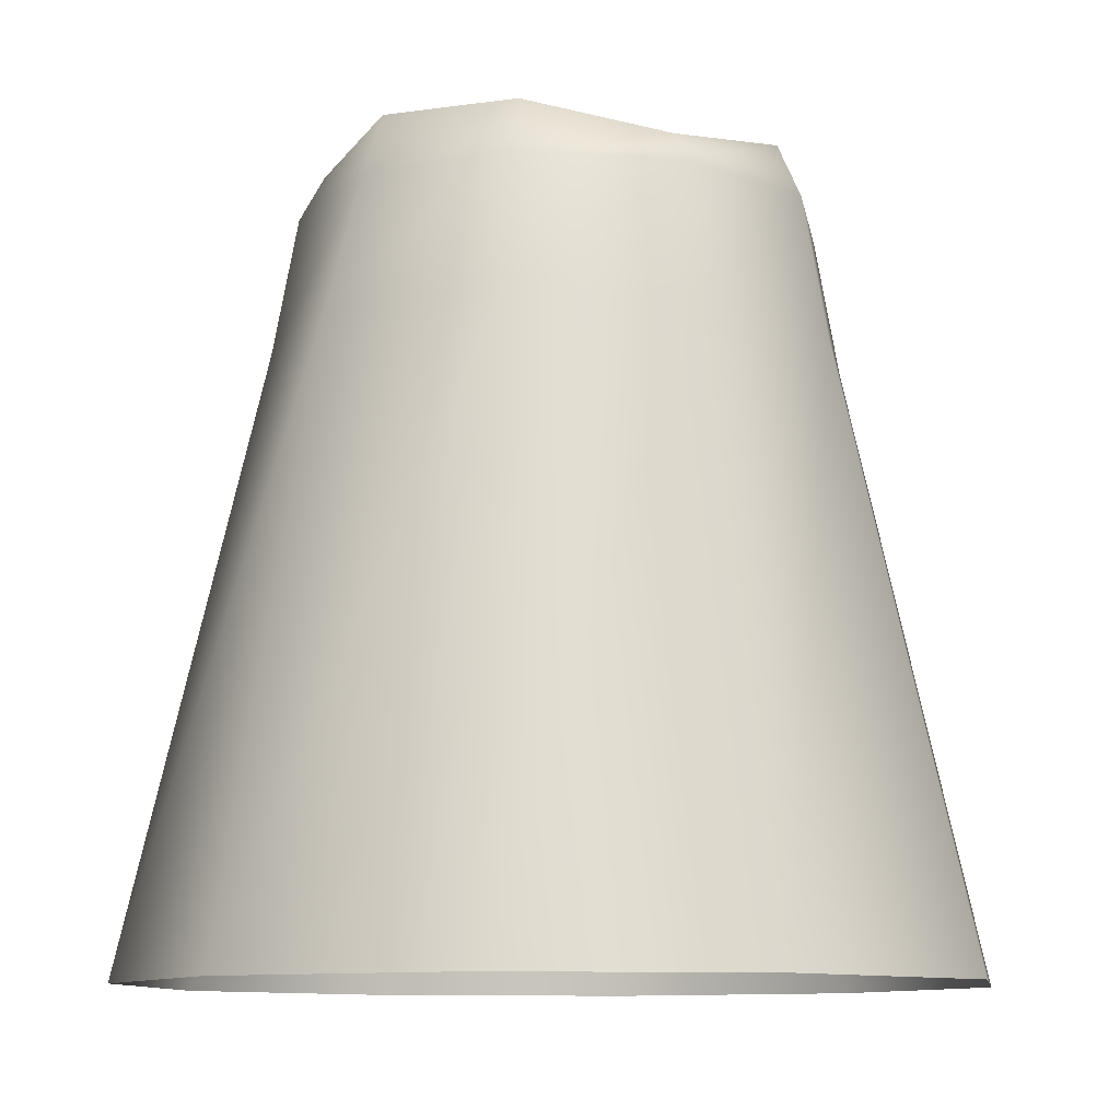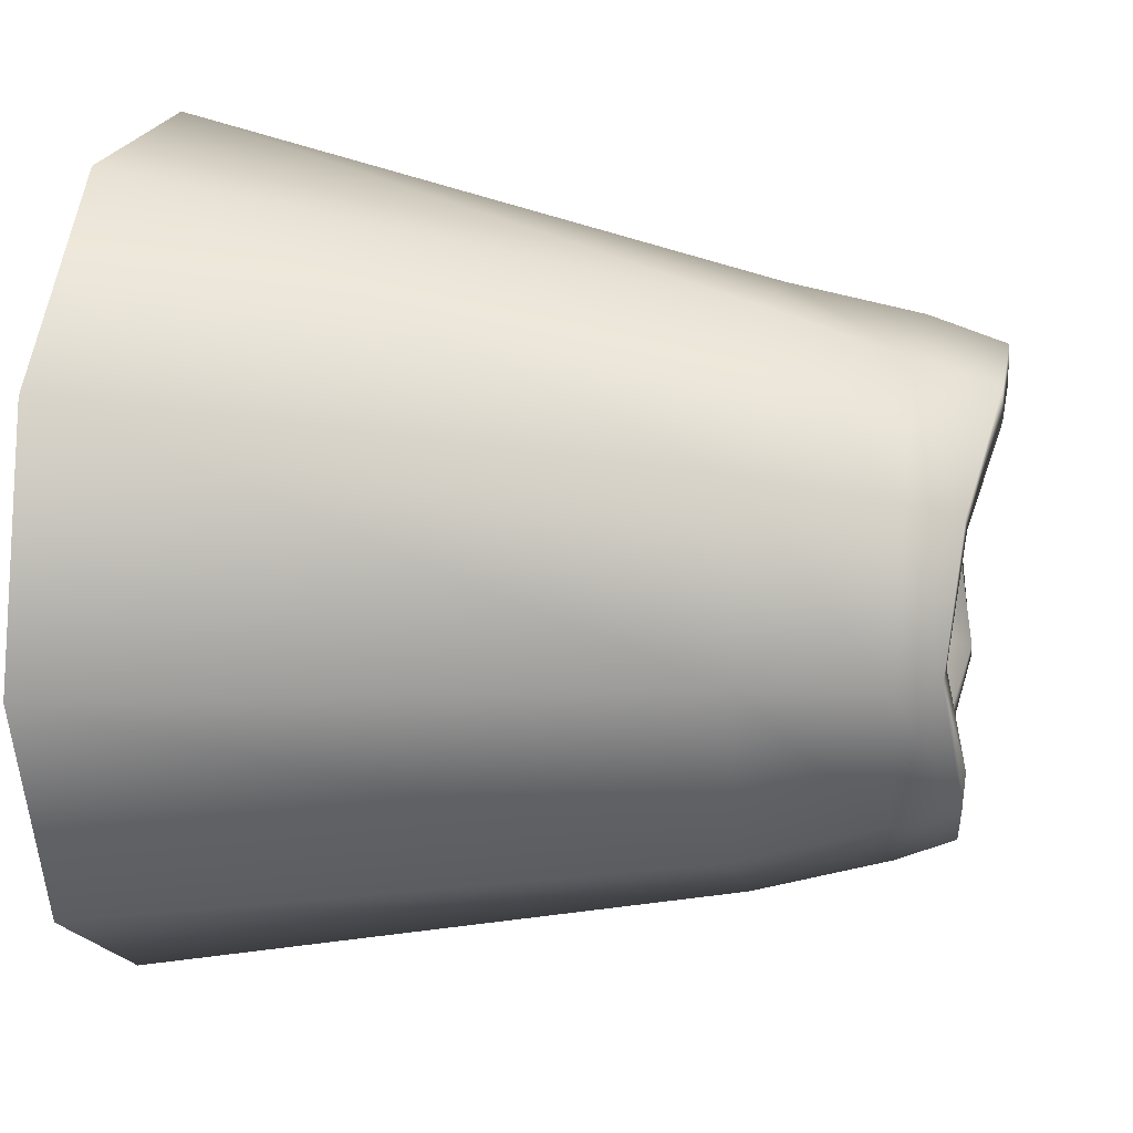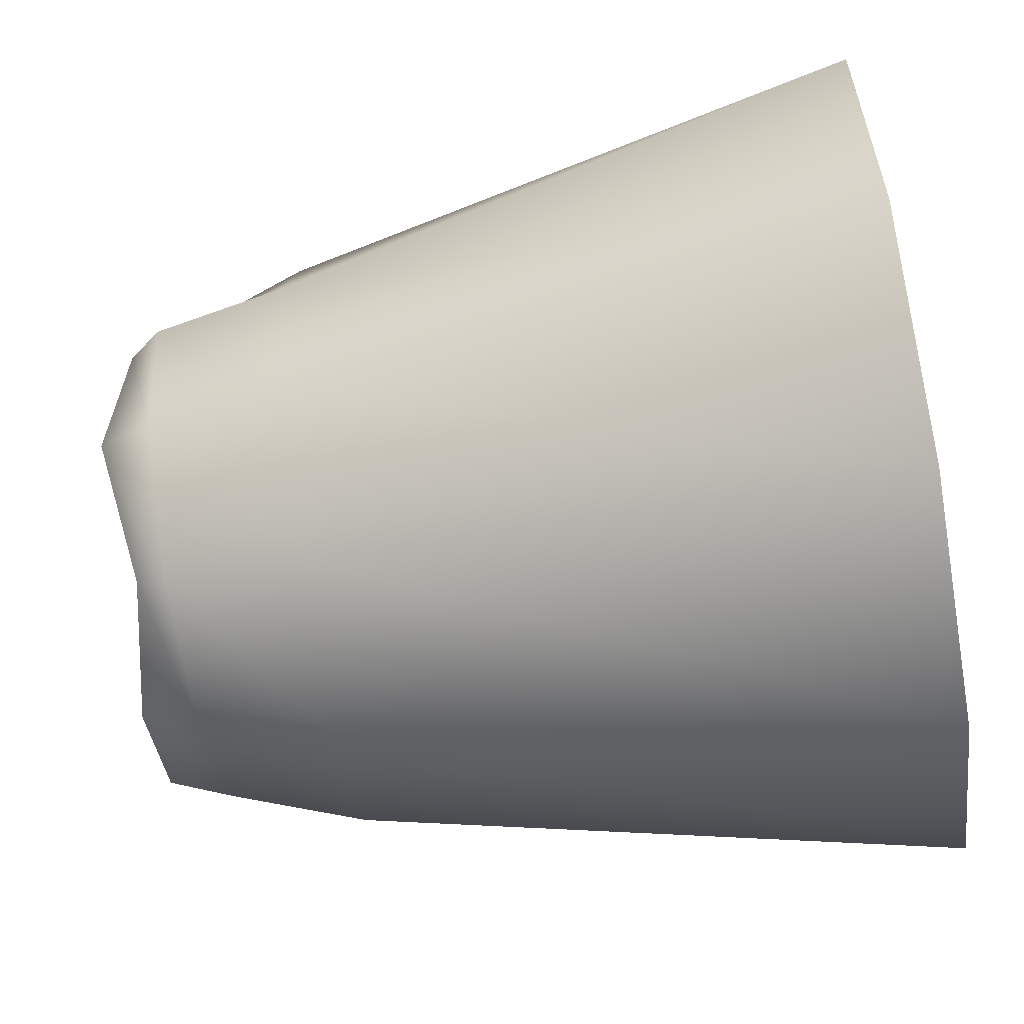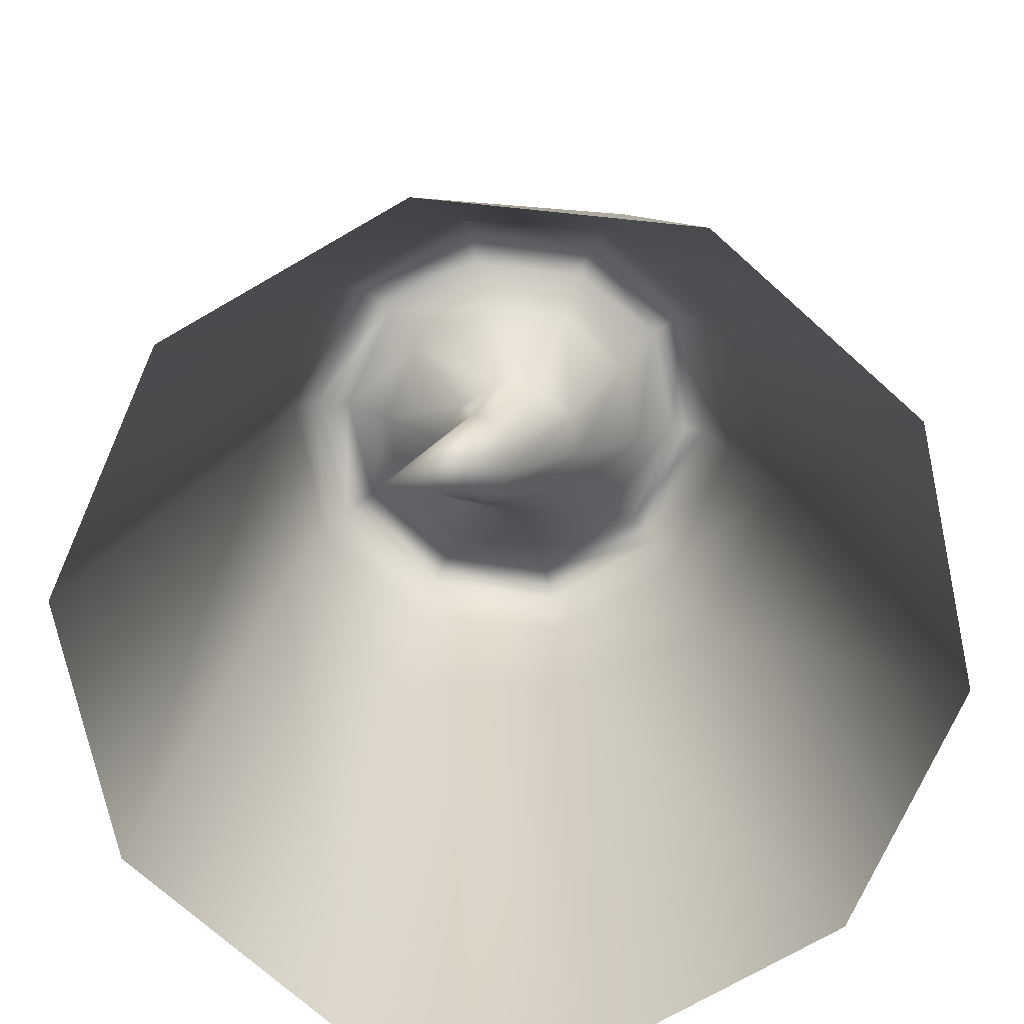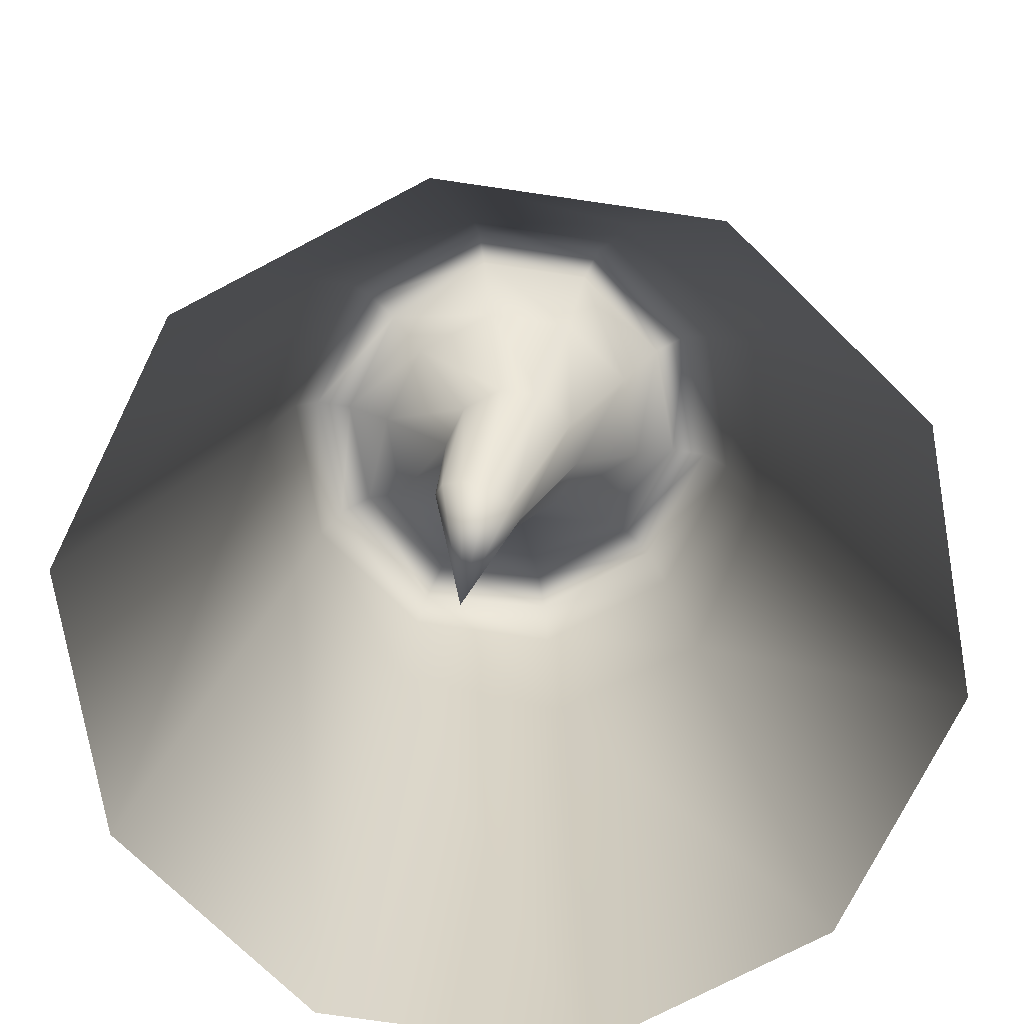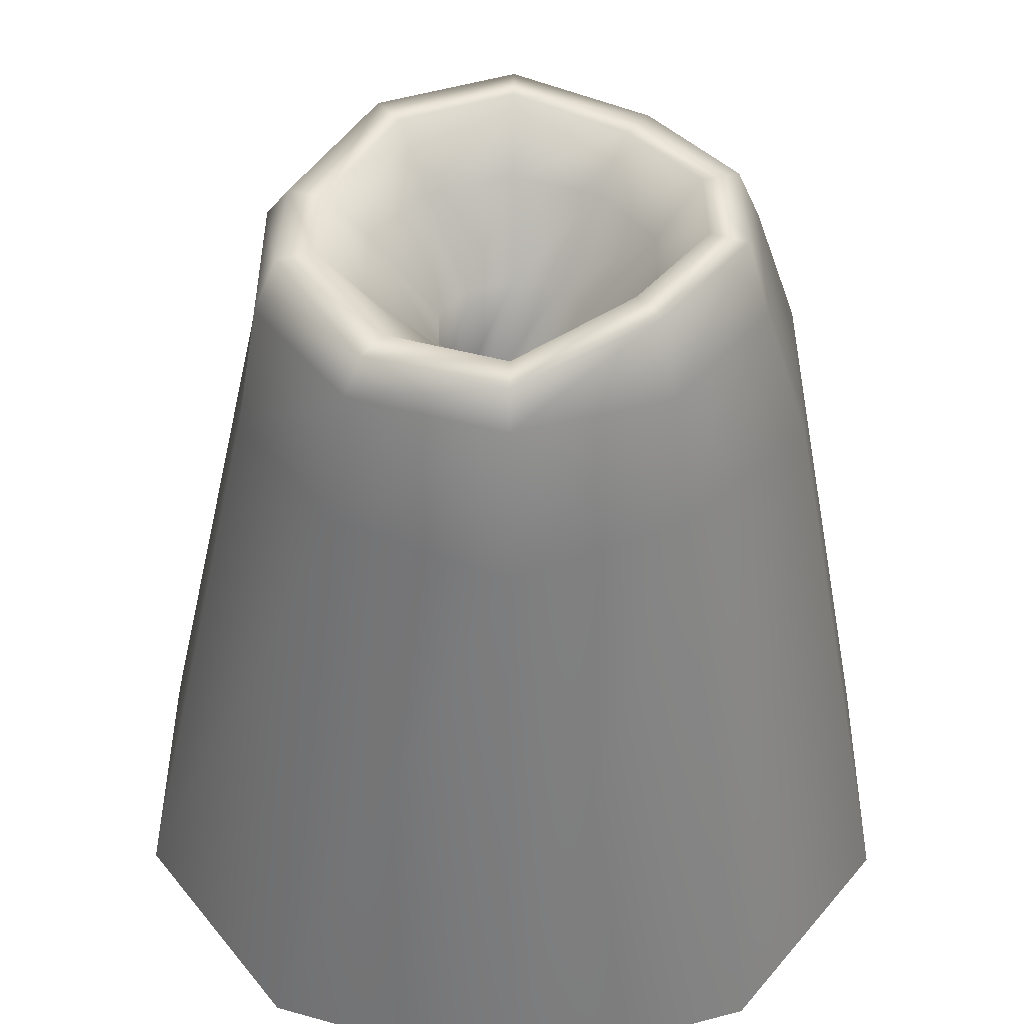
<metadata>
{"format":"obj","ext":"obj","renderer":"f3d","projection":"perspective","resolution":1024,"background":"white","views":[{"elev":-10.1,"azim":171.3,"up":"+Y"},{"elev":19.9,"azim":100.5,"up":"+Z"},{"elev":-69.0,"azim":-80.5,"up":"+Z"},{"elev":-72.6,"azim":-77.9,"up":"+Y"},{"elev":-74.2,"azim":-8.3,"up":"+Y"},{"elev":42.2,"azim":-53.5,"up":"+Y"}]}
</metadata>
<code>
g popper01
v 0.229 1.372 0.1664
v 0.004041 0.7389 -0.04691
v 0.05059 0.8063 -0.1235
v 0.08748 1.372 0.2692
v -0.09223 0.7149 0.00604
v 0.08748 1.372 0.2692
v 0.004041 0.7389 -0.04691
v 0.229 1.372 0.1664
v -0.05104 0.9612 -0.2324
v -0.1401 0.7388 -0.4969
v -0.1604 0.9895 -0.223
v -0.08748 1.372 -0.2692
v -0.2566 0.9655 -0.1698
v -0.1401 0.7388 -0.4969
v -0.229 1.372 -0.1664
v -0.1704 1.662 -0.5244
v -0.303 0.8983 -0.09341
v -0.2819 0.8135 -0.02279
v -0.446 1.662 -0.3241
v -0.2228 1.8 -0.6857
v -0.2831 1.372 7.659e-08
v -0.5833 1.882 -0.4238
v -0.2666 1.798 -0.8206
v -0.6981 1.879 -0.5072
v -0.5513 1.662 7.659e-08
v -0.721 1.8 7.659e-08
v -0.8629 1.798 7.659e-08
v -0.229 1.372 0.1664
v -0.2014 0.7435 0.0152
v -0.08748 1.372 0.2692
v -0.446 1.662 0.3241
v -0.5833 1.8 0.4238
v -0.6981 1.798 0.5072
v -0.1704 1.662 0.5244
v -0.2228 1.97 0.6857
v -0.2666 1.968 0.8206
v 0.2228 1.97 0.6857
v 0.2666 1.968 0.8206
v 0.1704 1.662 0.5244
v 0.08748 1.372 0.2692
v -0.09223 0.7149 0.00604
v -0.2014 0.7435 0.0152
v 0.229 1.372 0.1664
v 0.5833 1.885 0.4238
v 0.6981 1.883 0.5072
v 0.446 1.662 0.3241
v 0.721 1.847 7.659e-08
v 0.8629 1.844 7.659e-08
v 0.2831 1.372 7.659e-08
v 0.05059 0.8063 -0.1235
v 0.5513 1.662 7.659e-08
v 0.5833 1.922 -0.4238
v 0.6981 1.919 -0.5072
v 0.446 1.662 -0.3241
v 0.229 1.372 -0.1664
v 0.02956 0.8912 -0.1944
v 0.2228 1.897 -0.6857
v 0.2666 1.894 -0.8206
v 0.1704 1.662 -0.5244
v -0.2228 1.8 -0.6857
v -0.2666 1.798 -0.8206
v -0.1704 1.662 -0.5244
v -0.08748 1.372 -0.2692
v 0.08748 1.372 -0.2692
v -0.1604 0.9895 -0.223
v -0.05104 0.9612 -0.2324
v -0.1401 0.7388 -0.4969
v 0.004041 0.7389 -0.04691
v -0.09223 0.7149 0.00604
v -0.322 1.18 -0.9909
v -0.4816 -1.046 -1.482
v 0.4816 -1.046 -1.482
v 0.3397 1.18 -1.049
v -0.2942 1.68 -0.9054
v 1.261 -1.046 -0.916
v 0.2942 1.68 -0.9054
v -0.2666 1.798 -0.8206
v 0.2666 1.894 -0.8206
v 0.8954 1.18 -0.6773
v 1.558 -1.046 7.659e-08
v 0.7702 1.68 -0.5596
v 0.6981 1.919 -0.5072
v 1.042 1.18 7.659e-08
v 1.261 -1.046 0.916
v 0.952 1.68 7.659e-08
v 0.8629 1.844 7.659e-08
v 0.9111 1.18 0.66
v 0.4816 -1.046 1.482
v 0.7702 1.68 0.5596
v 0.6981 1.883 0.5072
v 0.3374 1.18 1.072
v -0.4816 -1.046 1.482
v 0.2942 1.68 0.9054
v 0.2666 1.968 0.8206
v -0.322 1.18 0.9909
v -1.261 -1.046 0.916
v -0.2942 1.68 0.9054
v -0.2666 1.968 0.8206
v -0.9243 1.18 0.6615
v -1.558 -1.046 2.518e-06
v -0.7702 1.68 0.5596
v -0.6981 1.798 0.5072
v -1.042 1.18 7.659e-08
v -1.261 -1.046 -0.916
v -0.952 1.68 7.659e-08
v -0.8629 1.798 7.659e-08
v -0.8429 1.18 -0.6124
v -0.4816 -1.046 -1.482
v -0.322 1.18 -0.9909
v -0.7702 1.68 -0.5596
v -0.6981 1.879 -0.5072
v -0.2942 1.68 -0.9054
v -0.2666 1.798 -0.8206
v -0.2014 0.7435 0.0152
v -0.1401 0.7388 -0.4969
v -0.09223 0.7149 0.00604
g popper01_0
f 3 2 1
f 2 5 4
f 8 7 6
f 11 10 9
f 13 11 12
f 13 14 11
f 15 13 12
f 15 12 16
f 17 14 13
f 17 13 15
f 18 14 17
f 19 15 16
f 19 16 20
f 21 17 15
f 18 17 21
f 21 15 19
f 22 19 20
f 22 20 23
f 24 22 23
f 25 21 19
f 25 19 22
f 26 22 24
f 26 25 22
f 27 26 24
f 28 18 21
f 28 21 25
f 29 18 28
f 30 29 28
f 31 28 25
f 31 25 26
f 30 28 31
f 32 26 27
f 32 31 26
f 33 32 27
f 34 31 32
f 34 30 31
f 35 32 33
f 35 34 32
f 36 35 33
f 37 35 36
f 38 37 36
f 39 34 35
f 37 39 35
f 40 30 34
f 39 40 34
f 40 41 30
f 41 42 30
f 43 40 39
f 44 37 38
f 45 44 38
f 46 39 37
f 46 43 39
f 44 46 37
f 47 44 45
f 48 47 45
f 49 43 46
f 49 50 43
f 51 46 44
f 47 51 44
f 51 49 46
f 52 47 48
f 53 52 48
f 54 51 47
f 52 54 47
f 55 49 51
f 54 55 51
f 56 50 49
f 55 56 49
f 57 52 53
f 58 57 53
f 59 54 52
f 57 59 52
f 60 57 58
f 61 60 58
f 60 62 57
f 62 59 57
f 62 63 59
f 59 64 54
f 63 64 59
f 64 55 54
f 63 65 64
f 65 66 64
f 64 66 55
f 66 56 55
f 66 67 56
f 56 67 50
f 50 67 68
f 68 67 69
f 72 71 70
f 73 72 70
f 70 74 73
f 75 72 73
f 74 76 73
f 74 77 76
f 77 78 76
f 79 75 73
f 73 76 79
f 80 75 79
f 76 78 81
f 76 81 79
f 78 82 81
f 83 80 79
f 79 81 83
f 84 80 83
f 81 82 85
f 81 85 83
f 82 86 85
f 87 84 83
f 83 85 87
f 88 84 87
f 85 86 89
f 85 89 87
f 86 90 89
f 91 88 87
f 87 89 91
f 92 88 91
f 89 90 93
f 89 93 91
f 90 94 93
f 95 92 91
f 91 93 95
f 96 92 95
f 93 94 97
f 93 97 95
f 94 98 97
f 99 96 95
f 95 97 99
f 100 96 99
f 97 98 101
f 97 101 99
f 98 102 101
f 103 100 99
f 99 101 103
f 104 100 103
f 101 102 105
f 101 105 103
f 102 106 105
f 107 104 103
f 103 105 107
f 108 104 107
f 109 108 107
f 105 106 110
f 105 110 107
f 107 110 109
f 106 111 110
f 110 112 109
f 110 111 112
f 111 113 112
f 116 115 114
f 114 115 18

</code>
